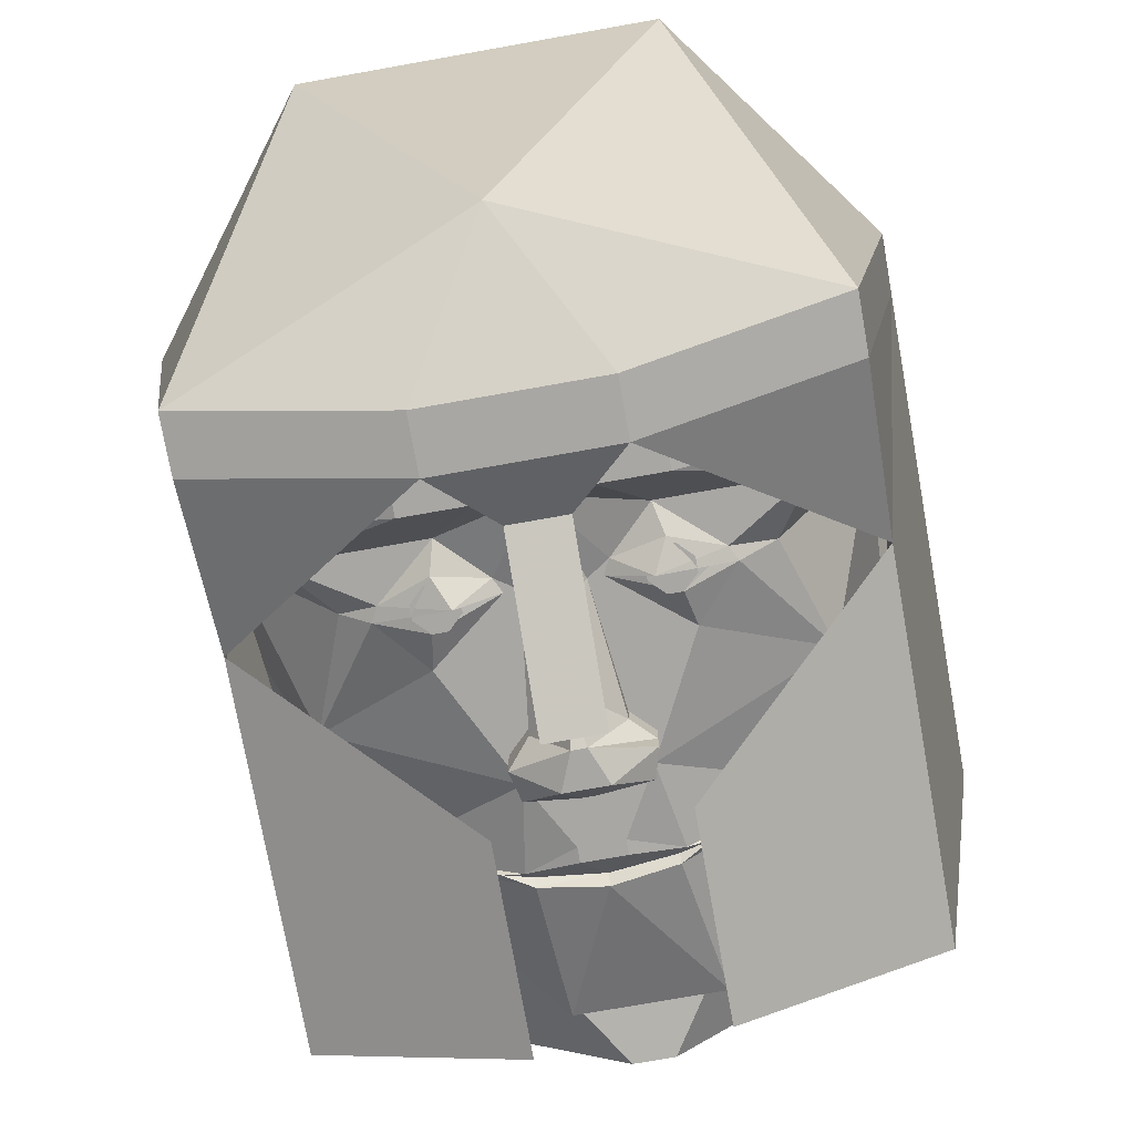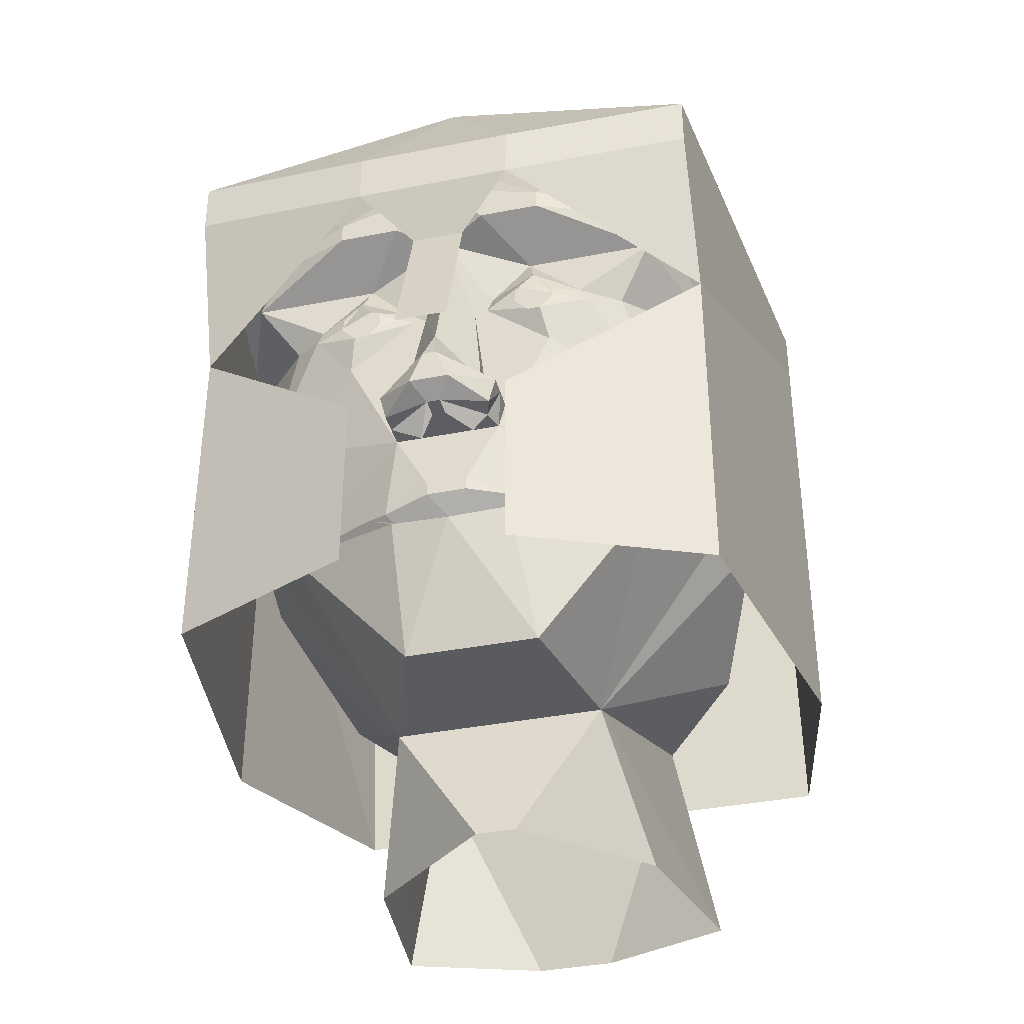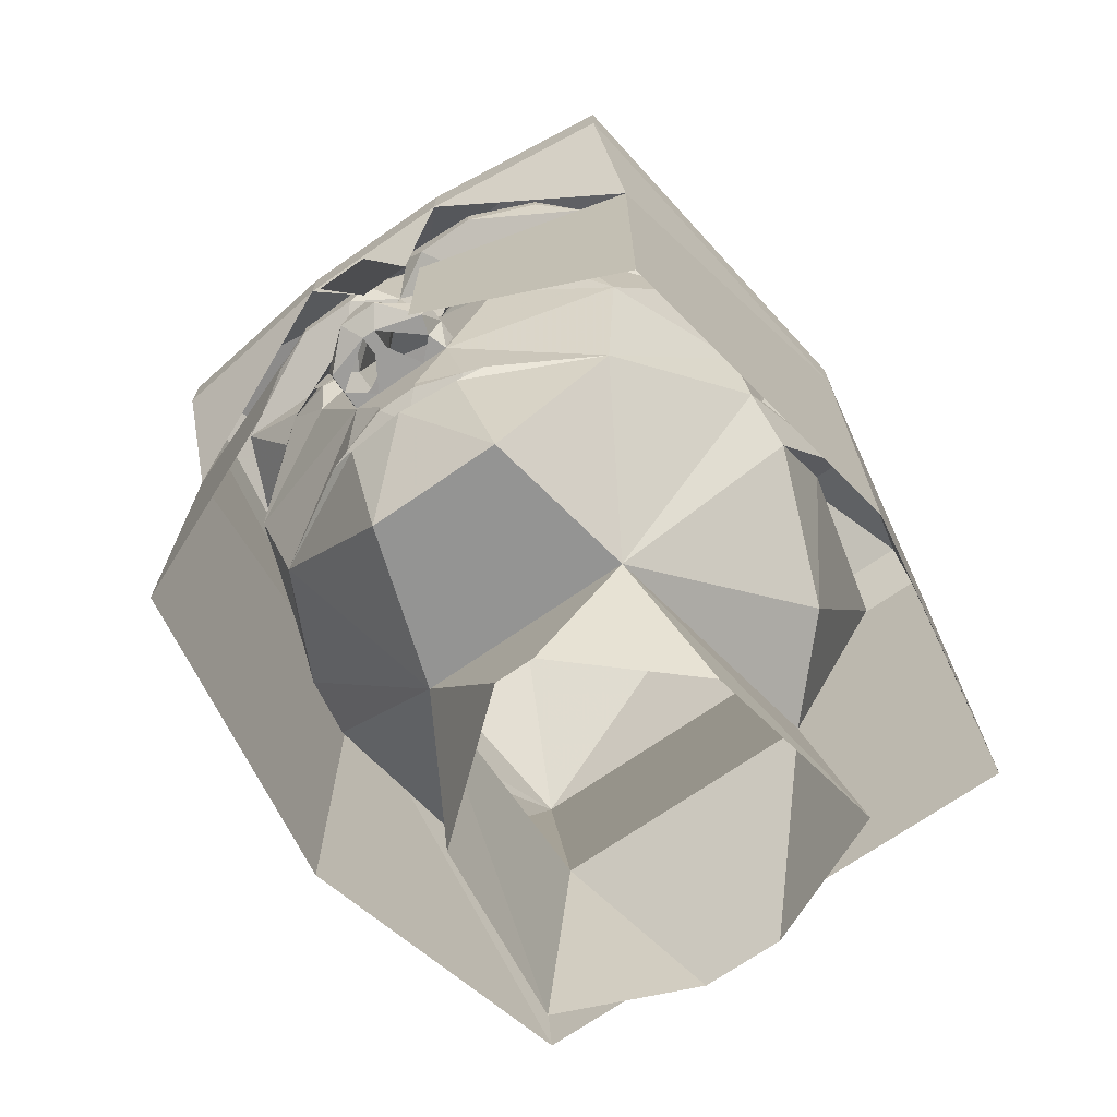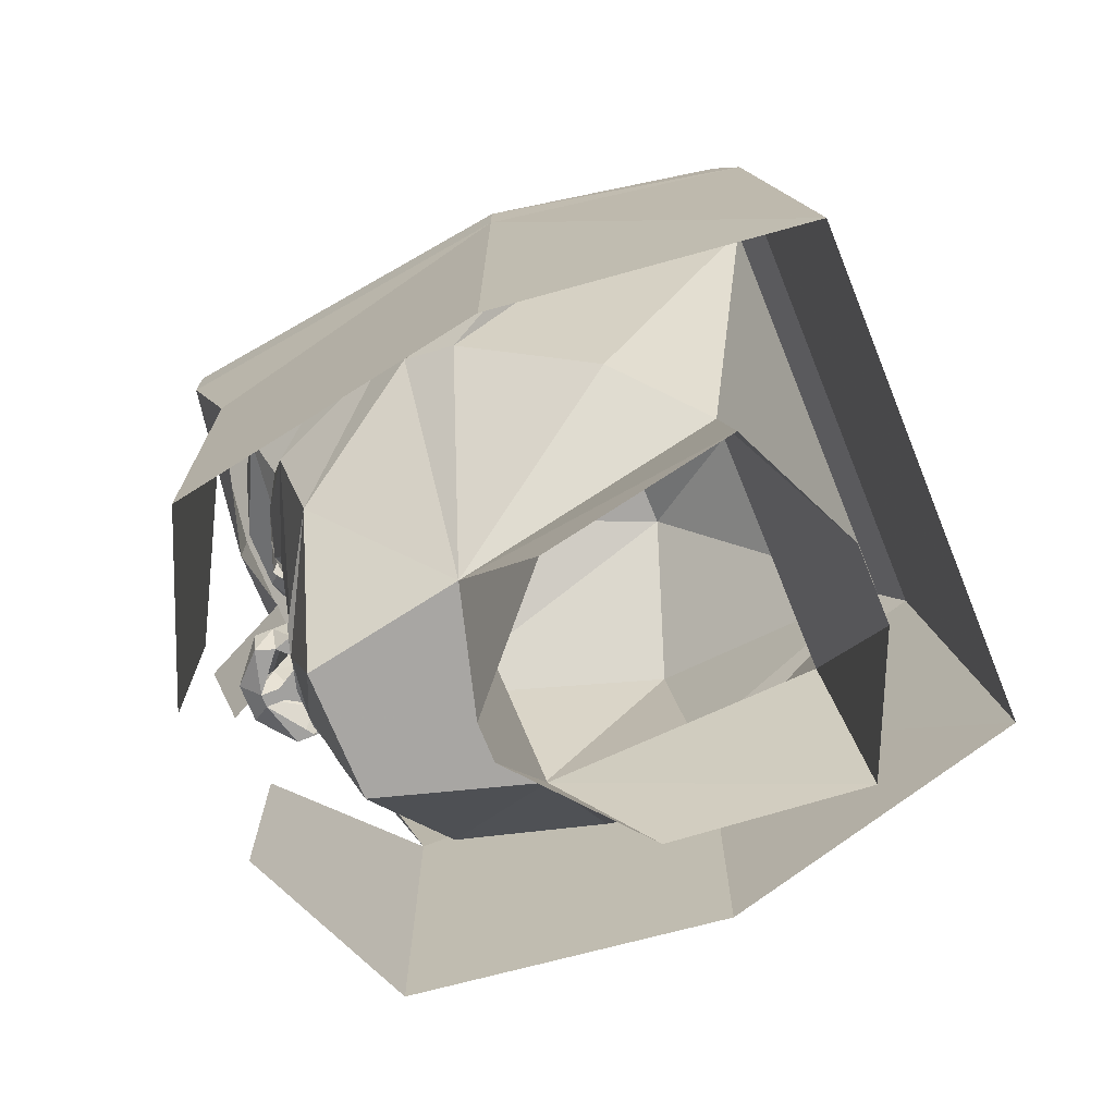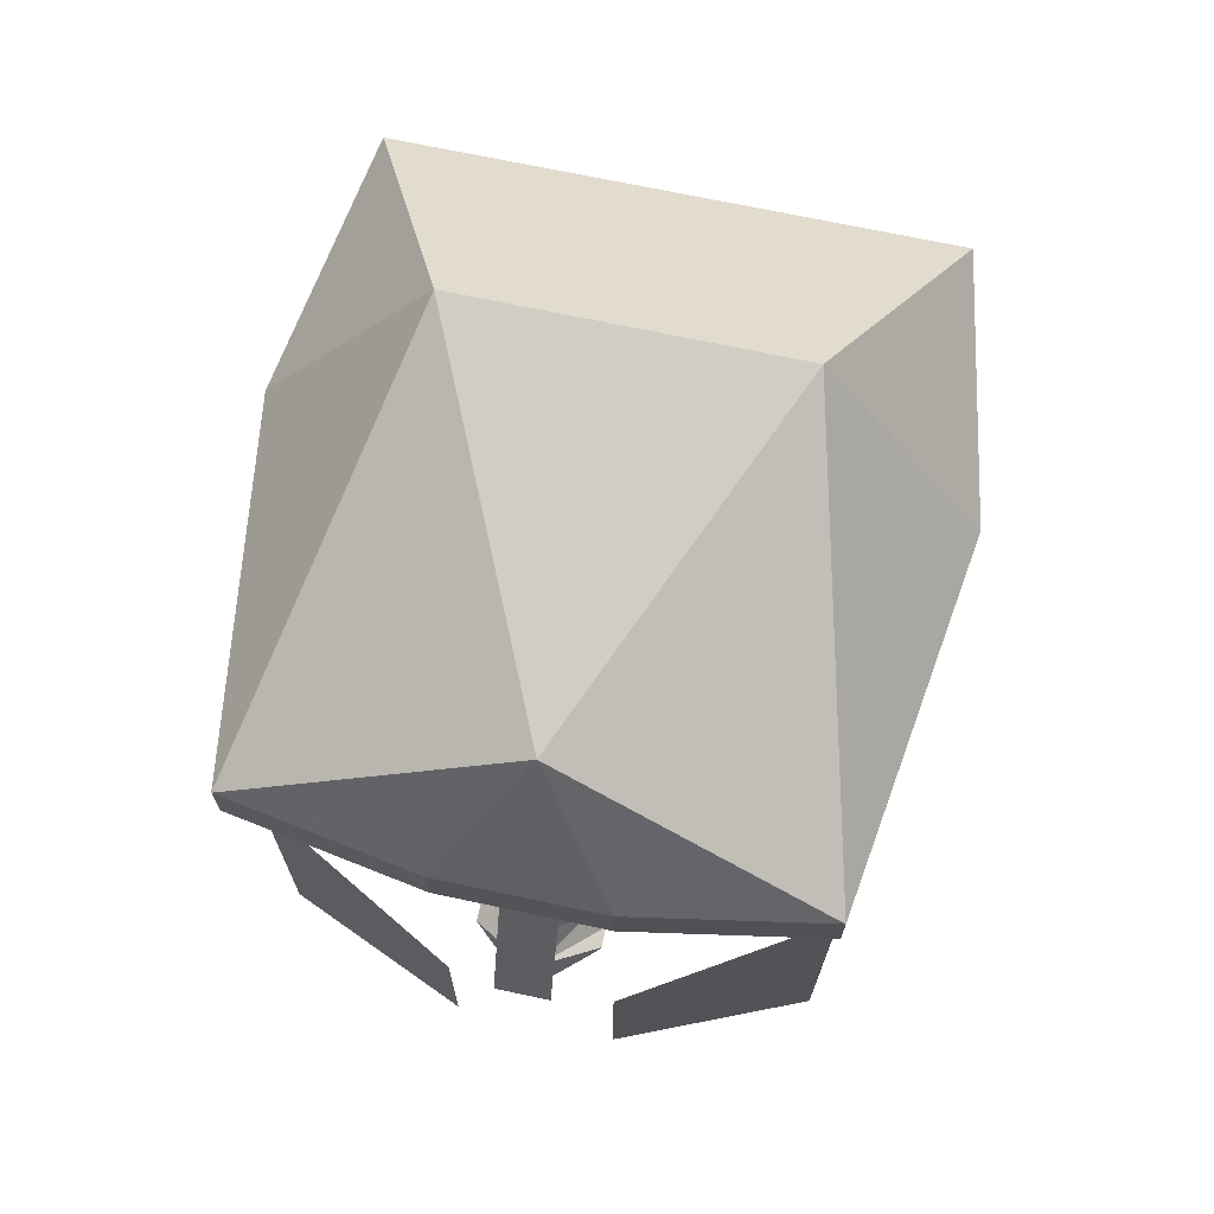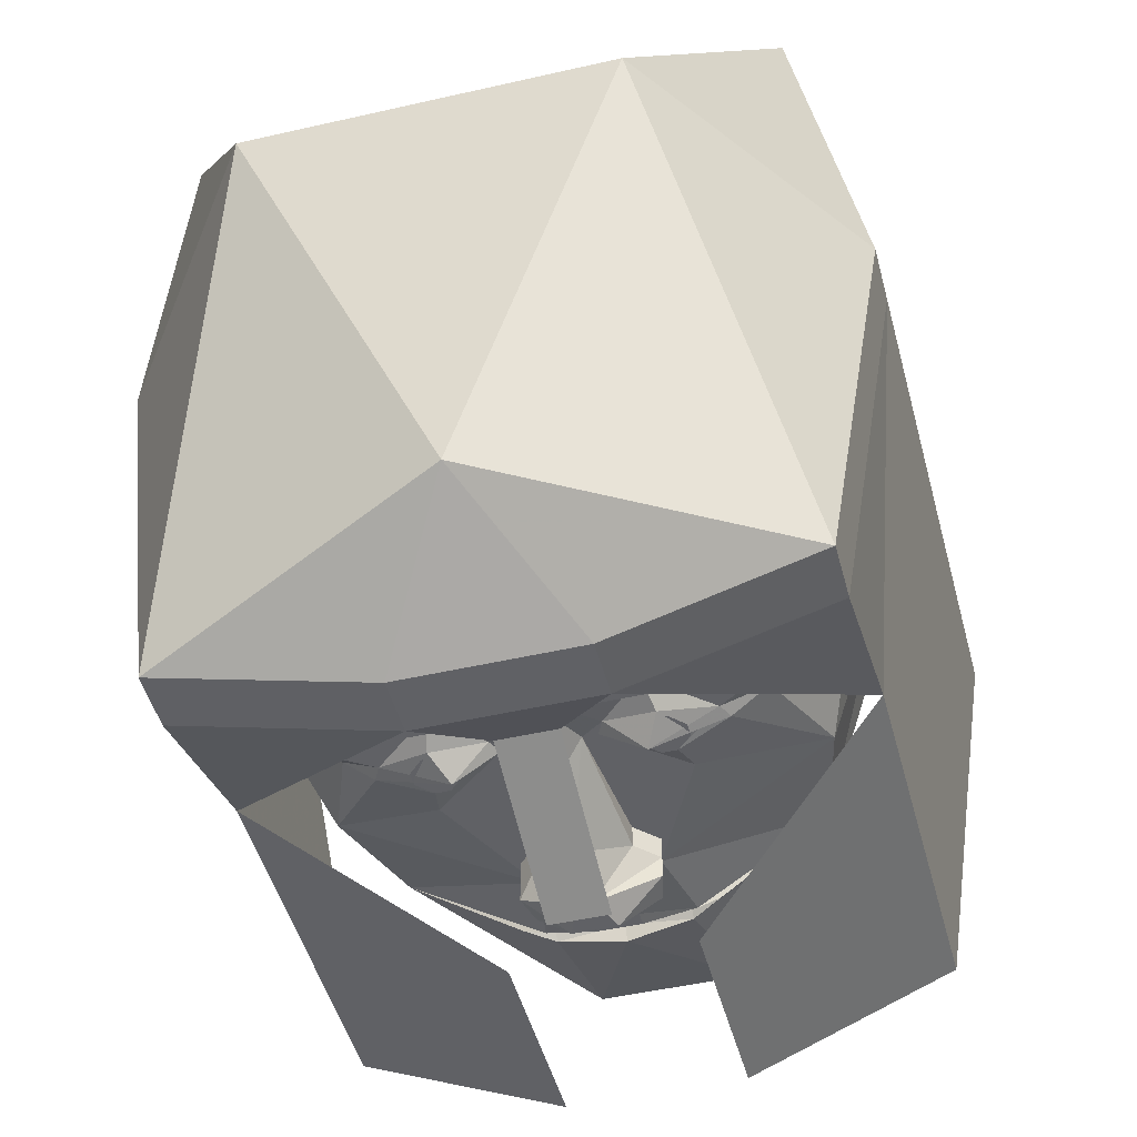
<metadata>
{"format":"obj","ext":"obj","renderer":"f3d","projection":"perspective","resolution":1024,"background":"white","views":[{"elev":-74.7,"azim":-169.9,"up":"+Z"},{"elev":-37.6,"azim":-165.9,"up":"+Y"},{"elev":-70.7,"azim":-145.3,"up":"+Y"},{"elev":-72.2,"azim":-67.9,"up":"+Y"},{"elev":70.1,"azim":-168.0,"up":"+Y"},{"elev":-47.2,"azim":-165.4,"up":"+Z"}]}
</metadata>
<code>
v 0.3125 0.4375 0.3125
v 0.375 0.375 0.03125
v 0.375 0.3125 0.03125
v 0.3125 0.375 0.3438
v -0.3125 0.375 0.3438
v -0.3125 0.4375 0.3125
v -0.1875 0.625 0.0625
v 0.1875 0.625 0.0625
v 0.3125 0.4062 -0.4062
v 0.3125 0.3438 -0.4062
v 0.3125 0.1562 -0.3438
v 0.3125 -0.25 -0.3438
v 0.375 -0.2188 0.03125
v 0.3125 -0.125 0.4062
v 0.09375 0.3125 -0.4375
v 0.09375 0.375 -0.4375
v -0.09375 0.375 -0.4375
v -0.09375 0.3125 -0.4375
v -0.03125 0.25 -0.4062
v 0.03125 0.25 -0.4062
v 0.03125 0.0625 -0.4688
v -0.03125 0.0625 -0.4688
v 0 0.5312 -0.3438
v -0.3125 0.4062 -0.4062
v -0.3125 0.3438 -0.4062
v -0.3125 0.1562 -0.3438
v -0.375 0.3125 0.03125
v -0.3125 -0.25 -0.3438
v -0.09375 -0.03125 -0.4375
v -0.375 -0.2188 0.03125
v -0.3125 -0.125 0.4062
v -0.375 0.375 0.03125
v 0.09375 -0.25 -0.4375
v 0.09375 -0.03125 -0.4375
v -0.09375 -0.25 -0.4375
v -0.07812 -0.1094 -0.3281
v -0.07031 -0.1172 -0.3203
v 0 -0.125 -0.3203
v -0.02344 -0.1016 -0.3438
v -0.02344 -0.08594 -0.3438
v -0.0625 -0.01562 -0.3438
v -0.2188 -0.09375 -0.25
v -0.1016 -0.1094 -0.3203
v -0.07031 -0.125 -0.3281
v 0 -0.1328 -0.3359
v 0.07031 -0.125 -0.3281
v 0.07031 -0.1172 -0.3203
v 0.07812 -0.1094 -0.3281
v 0.02344 -0.1016 -0.3438
v 0.02344 -0.08594 -0.3438
v 0.03125 -0.01562 -0.3438
v -0.03125 -0.01562 -0.3438
v -0.05469 -0.01562 -0.3672
v -0.07031 0.01562 -0.3672
v -0.07031 0.01562 -0.3438
v -0.125 0.1094 -0.3438
v -0.25 0.04688 -0.2812
v -0.3125 0.07812 -0.125
v -0.3125 0.01562 -0.09375
v -0.125 -0.2656 -0.09375
v -0.09375 -0.2812 -0.2812
v 0.1016 -0.1094 -0.3203
v 0.2188 -0.09375 -0.25
v 0.0625 -0.01562 -0.3438
v 0.25 0.2344 -0.3438
v 0.2031 0.1719 -0.3203
v 0.3125 0.2031 -0.1875
v 0.2188 0.4375 -0.3125
v 0.2031 0.2891 -0.375
v 0.2031 0.2734 -0.375
v 0.125 0.2734 -0.4062
v 0.1016 0.2344 -0.3438
v 0.1641 0.1797 -0.3438
v 0.1719 0.1641 -0.3438
v 0.25 0.04688 -0.2812
v 0.3125 0.07812 -0.125
v 0.3125 0.1406 -0.0625
v 0.3125 0.4219 0
v 0.1406 0.5625 0.0625
v 0 0.5312 -0.25
v 0 0.4062 -0.375
v 0.125 0.2969 -0.4062
v 0.03906 0.3203 -0.4062
v 0.05469 0.2734 -0.4062
v 0 0.2656 -0.375
v 0.05469 0.1875 -0.3438
v 0.1094 0.2031 -0.3594
v 0.1172 0.1484 -0.3594
v 0.125 0.1094 -0.3438
v 0.3125 0.01562 -0.09375
v 0.3125 0.07812 -0.0625
v 0.3438 0.1406 -0.0625
v 0.3125 0.1719 0.03125
v 0.25 0.2969 0.3125
v 0 0.4531 0.25
v -0.1406 0.5625 0.0625
v -0.2188 0.4375 -0.3125
v -0.125 0.2969 -0.4062
v -0.03906 0.3203 -0.4062
v -0.03125 0.2969 -0.4062
v 0.03125 0.2969 -0.4062
v -0.3125 0.2031 -0.1875
v -0.2109 0.1719 -0.3203
v -0.25 0.2344 -0.3438
v -0.3125 0.4219 0
v -0.3125 0.1406 -0.0625
v -0.1719 0.1641 -0.3438
v -0.1641 0.1797 -0.3438
v -0.1016 0.2344 -0.3438
v -0.125 0.2734 -0.4062
v -0.2031 0.2734 -0.375
v -0.2031 0.2891 -0.375
v -0.05469 0.2734 -0.4062
v 0.25 -0.1094 0.125
v 0.125 -0.2656 -0.09375
v 0.1562 -0.1484 0.2188
v 0.3125 0.1094 0.0625
v 0.3125 -0.01562 -0.03125
v 0.0625 -0.2812 -0.2812
v -0.02344 -0.4219 -0.1094
v 0.02344 -0.4219 -0.1094
v 0.1719 -0.4219 0.01562
v 0.2031 -0.3984 0.2422
v 0.04688 -0.3906 0.3125
v -0.04688 -0.3906 0.3125
v -0.1562 -0.1484 0.2188
v -0.25 0.2969 0.3125
v -0.25 -0.1094 0.125
v -0.3125 0.1094 0.0625
v -0.3125 0.1719 0.03125
v -0.3438 0.1406 -0.0625
v -0.3125 0.07812 -0.0625
v -0.3438 0.1094 0.0625
v -0.3125 -0.01562 -0.03125
v -0.3438 0.1719 0.03125
v 0.3438 0.1094 0.0625
v 0.3438 0.1719 0.03125
v -0.05469 0.1875 -0.3438
v -0.03125 0.1719 -0.3438
v 0 0.1562 -0.3828
v 0.03125 0.1719 -0.3438
v 0.04688 0.1719 -0.3438
v -0.1172 0.1484 -0.3594
v -0.1094 0.2031 -0.3594
v -0.04688 0.1719 -0.3438
v -0.04688 0.03906 -0.3438
v -0.04688 0.03906 -0.3672
v 0 0.08594 -0.4062
v 0.04688 0.03906 -0.3672
v 0.04688 0.03906 -0.3438
v -0.2031 -0.3984 0.2422
v -0.1641 -0.4219 0.01562
v -0.09375 0.1719 -0.375
v 0.09375 0.1719 -0.375
v 0.007812 -0.01562 -0.3828
v -0.007812 -0.01562 -0.3828
v 0.007812 -0.01562 -0.4062
v -0.007812 -0.01562 -0.4062
v 0.02344 0 -0.4297
v -0.02344 0 -0.4297
v -0.0625 -0.01562 -0.3906
v -0.07031 0.01562 -0.3906
v -0.007812 0.03906 -0.4297
v 0.0625 -0.01562 -0.3672
v 0.07031 0.01562 -0.3438
v 0.07031 0.01562 -0.3672
v 0.0625 -0.01562 -0.3906
v 0.07031 0.01562 -0.3906
v 0.007812 0.03906 -0.4297
v -0.1016 0.1875 -0.3594
v -0.1172 0.1875 -0.3594
v -0.125 0.1797 -0.3594
v -0.125 0.1641 -0.3594
v -0.1172 0.1562 -0.3594
v -0.1016 0.1562 -0.3594
v -0.09375 0.1641 -0.3594
v -0.09375 0.1797 -0.3594
v -0.1016 0.1953 -0.3594
v -0.1172 0.1953 -0.3594
v -0.1328 0.1797 -0.3594
v -0.1328 0.1641 -0.3594
v -0.1016 0.1484 -0.3594
v -0.08594 0.1641 -0.3594
v -0.08594 0.1797 -0.3594
v 0.08594 0.1797 -0.3594
v 0.08594 0.1641 -0.3594
v 0.1016 0.1484 -0.3594
v 0.1328 0.1641 -0.3594
v 0.1328 0.1797 -0.3594
v 0.1172 0.1953 -0.3594
v 0.1016 0.1953 -0.3594
v 0.09375 0.1797 -0.3594
v 0.09375 0.1641 -0.3594
v 0.1016 0.1562 -0.3594
v 0.1172 0.1562 -0.3594
v 0.125 0.1641 -0.3594
v 0.125 0.1797 -0.3594
v 0.1172 0.1875 -0.3594
v 0.1016 0.1875 -0.3594
f 1 2 3
f 1 3 4
f 1 4 5
f 1 5 6
f 1 6 7
f 1 7 8
f 1 8 2
f 2 8 9
f 2 9 3
f 3 9 10
f 3 10 11
f 3 11 12
f 3 12 13
f 3 13 14
f 3 14 4
f 3 4 14
f 3 14 13
f 3 13 12
f 3 12 11
f 3 11 10
f 10 11 15
f 10 15 11
f 15 10 16
f 15 16 17
f 15 17 18
f 15 18 19
f 15 19 20
f 15 20 18
f 18 20 19
f 19 20 21
f 19 21 22
f 19 22 20
f 20 22 21
f 10 9 16
f 16 9 23
f 16 23 17
f 17 23 24
f 17 24 18
f 18 24 25
f 18 25 26
f 18 26 25
f 25 26 27
f 25 27 26
f 26 27 28
f 26 28 29
f 26 29 28
f 26 28 27
f 27 28 30
f 27 30 28
f 30 27 31
f 30 31 27
f 27 31 5
f 27 5 31
f 31 5 14
f 31 14 4
f 31 4 5
f 5 4 14
f 5 27 32
f 5 32 6
f 6 32 7
f 7 32 24
f 7 24 23
f 7 23 8
f 7 8 7
f 7 8 8
f 32 27 25
f 32 25 24
f 33 12 34
f 33 34 12
f 12 34 11
f 12 11 34
f 29 28 35
f 29 35 28
f 23 9 8
f 36 37 38
f 36 38 39
f 36 39 40
f 36 40 41
f 36 41 42
f 36 42 43
f 36 43 37
f 37 43 44
f 37 44 38
f 38 44 45
f 38 45 46
f 38 46 47
f 38 47 48
f 38 48 49
f 38 49 39
f 39 49 50
f 39 50 40
f 40 50 51
f 40 51 52
f 40 52 41
f 41 52 53
f 41 53 54
f 41 54 55
f 41 55 56
f 41 56 57
f 41 57 42
f 42 57 58
f 42 58 59
f 42 59 60
f 42 60 61
f 42 61 44
f 42 44 43
f 62 48 47
f 62 47 46
f 62 46 63
f 62 63 48
f 48 63 64
f 48 64 50
f 48 50 49
f 65 66 67
f 65 67 68
f 65 68 69
f 65 69 70
f 65 70 71
f 65 71 72
f 65 72 73
f 65 73 66
f 66 73 74
f 66 74 75
f 66 75 67
f 67 75 76
f 67 76 77
f 67 77 78
f 67 78 68
f 68 78 79
f 68 79 80
f 68 80 81
f 68 81 82
f 68 82 69
f 69 82 70
f 70 82 71
f 71 82 83
f 71 83 84
f 71 84 72
f 72 84 85
f 72 85 86
f 72 86 87
f 72 87 73
f 73 87 74
f 74 87 88
f 74 88 89
f 74 89 75
f 75 89 64
f 75 64 63
f 75 63 76
f 76 63 90
f 76 90 91
f 76 91 77
f 77 91 91
f 77 91 92
f 77 92 93
f 77 93 78
f 78 93 94
f 78 94 79
f 79 94 95
f 79 95 96
f 79 96 80
f 80 96 97
f 80 97 81
f 81 97 98
f 81 98 99
f 81 99 100
f 81 100 85
f 81 85 101
f 81 101 83
f 81 83 82
f 102 103 104
f 102 104 97
f 102 97 105
f 102 105 106
f 102 106 58
f 102 58 57
f 102 57 103
f 103 57 107
f 103 107 108
f 103 108 104
f 104 108 109
f 104 109 110
f 104 110 111
f 104 111 112
f 104 112 97
f 97 112 98
f 98 112 110
f 98 110 113
f 98 113 100
f 98 100 99
f 114 115 116
f 114 116 94
f 114 94 117
f 114 117 118
f 114 118 115
f 115 118 90
f 115 90 63
f 115 63 119
f 115 119 61
f 115 61 60
f 115 60 120
f 115 120 121
f 115 121 122
f 115 122 123
f 115 123 116
f 116 123 124
f 116 124 125
f 116 125 126
f 116 126 94
f 94 126 127
f 94 127 95
f 95 127 96
f 96 127 105
f 96 105 97
f 126 60 128
f 126 128 127
f 127 128 129
f 127 129 130
f 127 130 105
f 105 130 106
f 106 130 131
f 106 131 132
f 106 132 132
f 106 132 58
f 58 132 59
f 59 132 133
f 59 133 134
f 59 134 60
f 60 134 128
f 128 134 129
f 129 134 133
f 129 133 135
f 129 135 130
f 130 135 131
f 131 135 133
f 131 133 132
f 92 136 137
f 92 137 93
f 93 137 117
f 93 117 94
f 136 92 91
f 136 91 90
f 136 90 118
f 136 118 117
f 136 117 137
f 90 91 91
f 132 132 59
f 83 101 84
f 84 101 85
f 112 111 110
f 85 100 113
f 85 113 109
f 85 109 138
f 85 138 139
f 85 139 140
f 85 140 141
f 85 141 86
f 86 141 142
f 86 142 88
f 86 88 87
f 108 107 143
f 108 143 144
f 108 144 109
f 109 144 138
f 138 144 145
f 138 145 139
f 139 145 56
f 139 56 146
f 139 146 147
f 139 147 148
f 139 148 140
f 140 148 141
f 141 148 149
f 141 149 150
f 141 150 89
f 141 89 142
f 142 89 88
f 144 143 145
f 145 143 56
f 56 143 107
f 56 107 57
f 60 151 152
f 60 152 120
f 60 126 151
f 151 126 125
f 144 108 153
f 144 153 138
f 138 153 145
f 108 107 153
f 154 73 87
f 154 87 86
f 154 86 142
f 154 74 73
f 52 51 155
f 52 155 156
f 156 155 157
f 156 157 158
f 158 157 159
f 158 159 160
f 158 160 161
f 158 161 53
f 53 161 54
f 54 161 162
f 54 162 163
f 54 163 147
f 54 147 55
f 55 147 146
f 55 146 56
f 51 64 164
f 164 64 165
f 164 165 166
f 164 166 167
f 164 167 157
f 157 167 159
f 159 167 168
f 159 168 169
f 159 169 160
f 160 169 163
f 160 163 162
f 160 162 161
f 165 64 89
f 165 89 150
f 165 150 166
f 166 150 149
f 166 149 168
f 166 168 167
f 149 169 168
f 169 149 148
f 169 148 163
f 163 148 147
f 113 110 109
f 64 51 50
f 61 45 44
f 45 61 119
f 45 119 46
f 46 119 63
f 170 171 172
f 170 172 173
f 170 173 174
f 170 174 175
f 170 175 176
f 170 176 177
f 178 179 180
f 178 180 181
f 178 181 143
f 178 143 182
f 178 182 183
f 178 183 184
f 185 186 187
f 185 187 88
f 185 88 188
f 185 188 189
f 185 189 190
f 185 190 191
f 192 193 194
f 192 194 195
f 192 195 196
f 192 196 197
f 192 197 198
f 192 198 199

</code>
